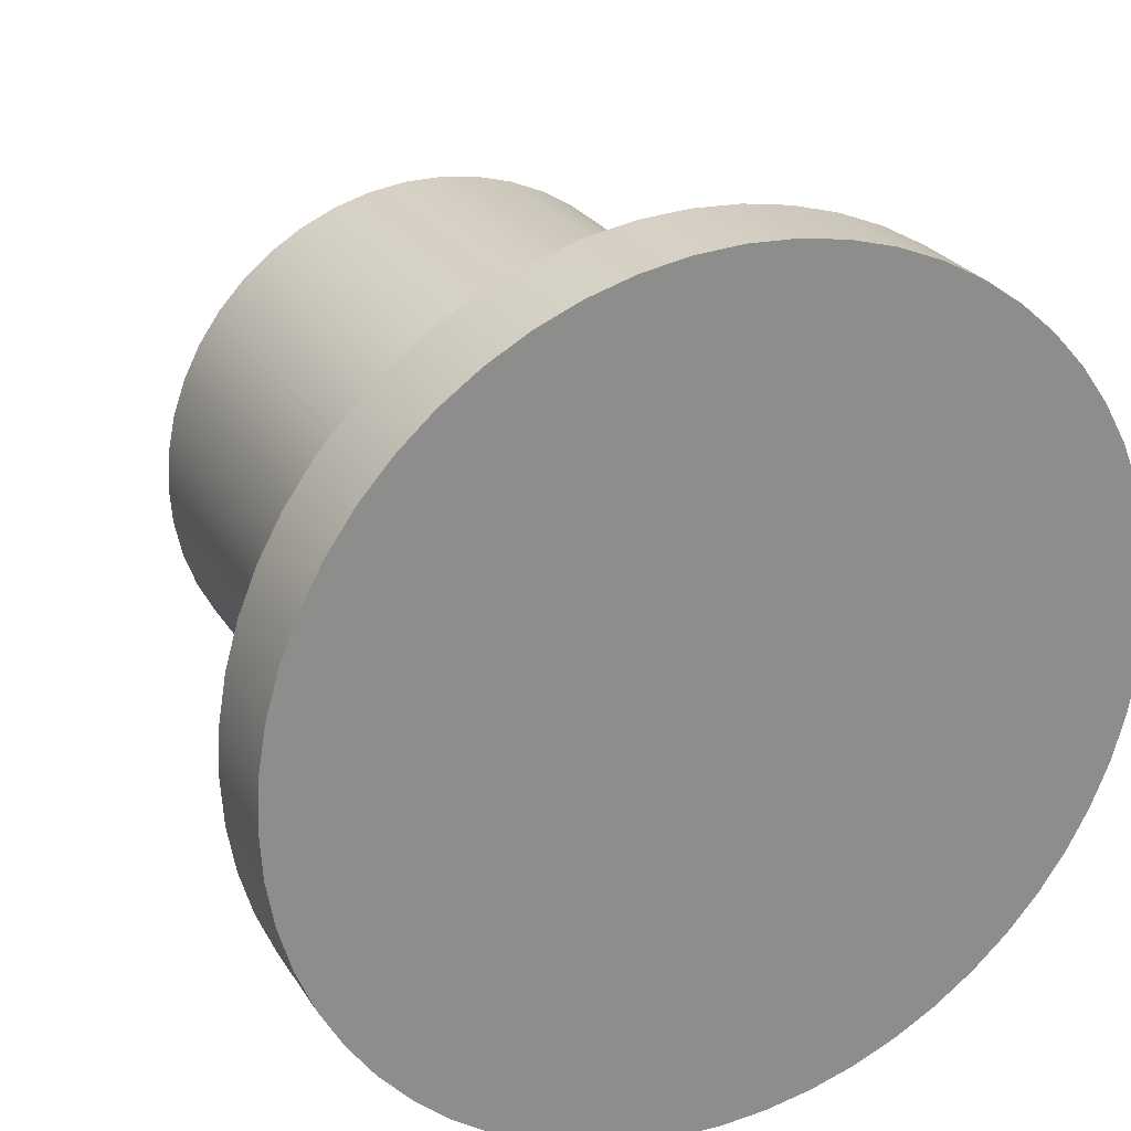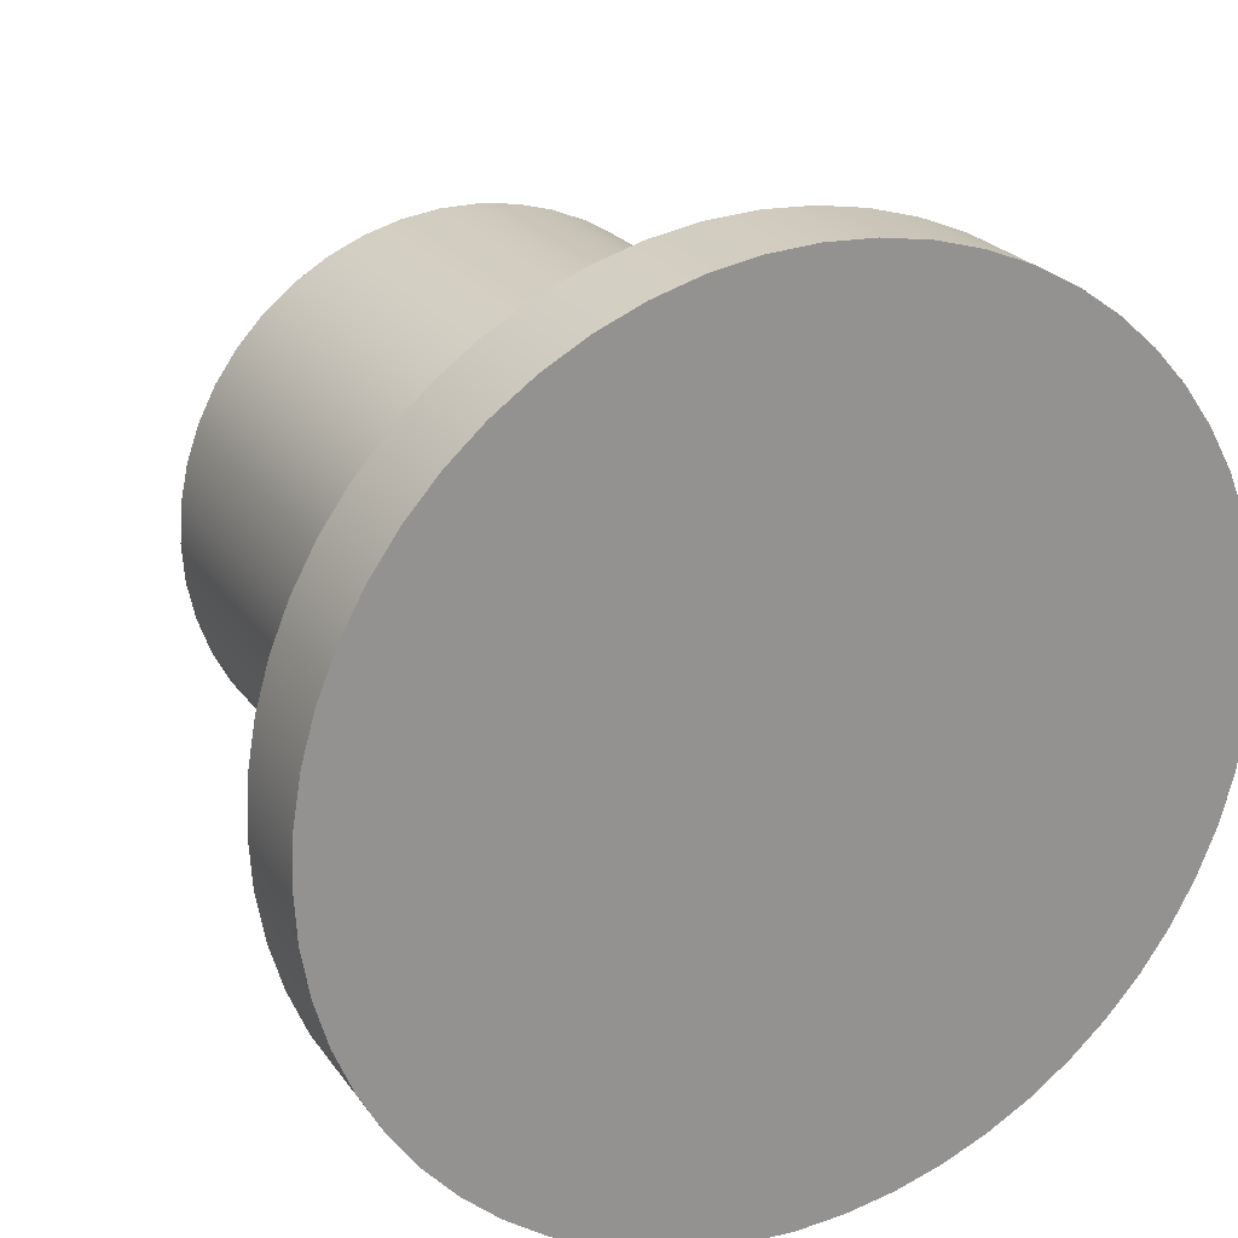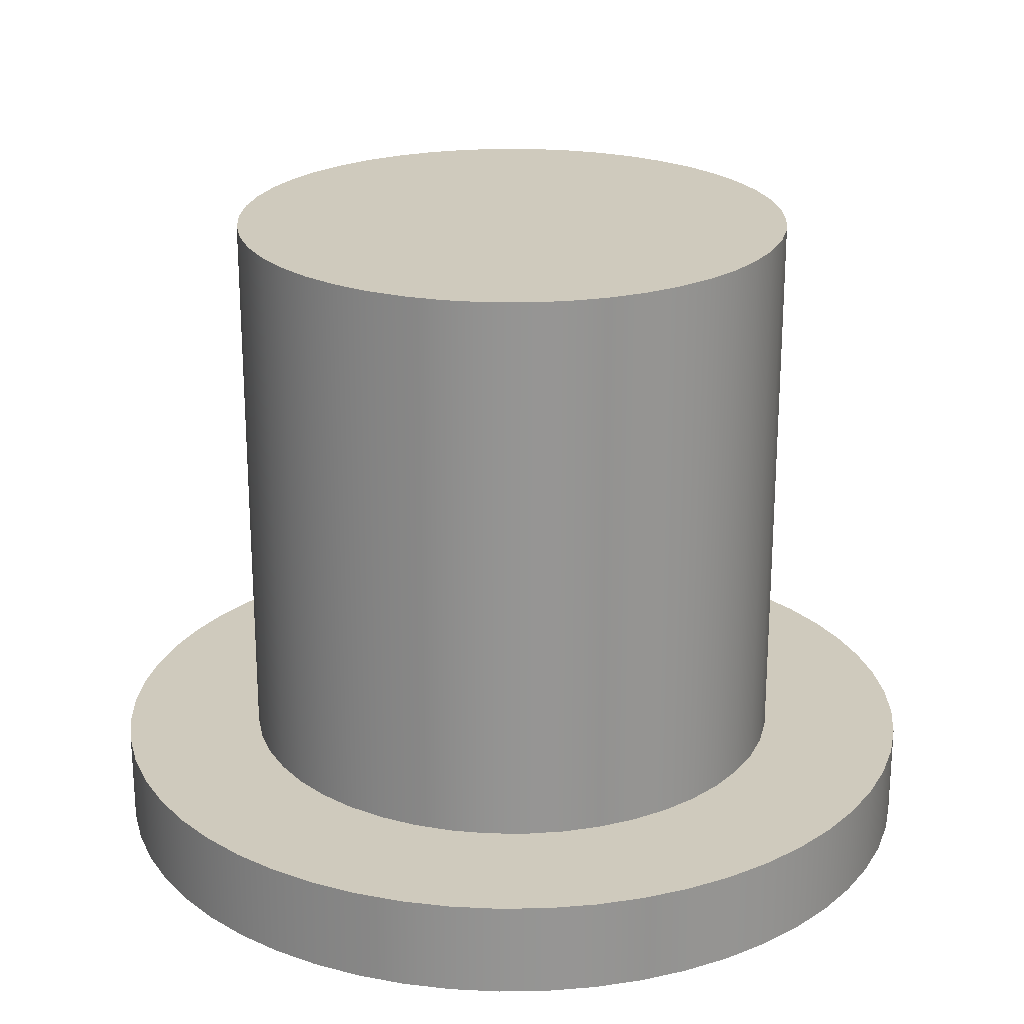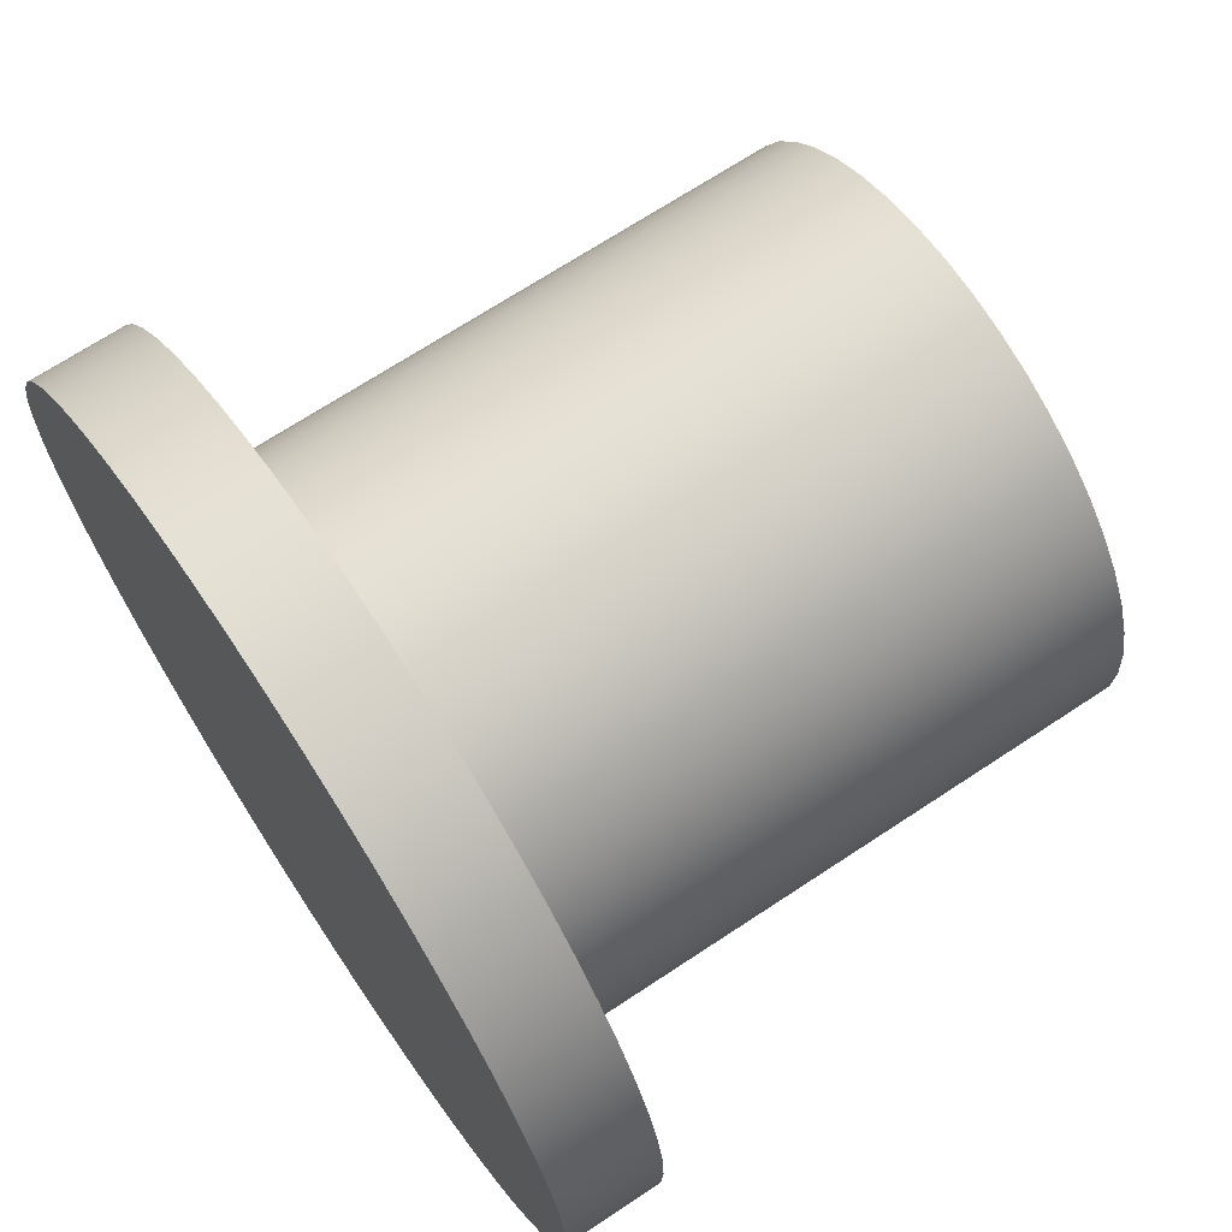
<metadata>
{"format":"obj","ext":"obj","renderer":"f3d","projection":"perspective","resolution":1024,"background":"white","views":[{"elev":25.9,"azim":154.7,"up":"+Y"},{"elev":23.6,"azim":153.7,"up":"+Y"},{"elev":22.9,"azim":-139.7,"up":"+Z"},{"elev":68.9,"azim":-123.6,"up":"+Y"}]}
</metadata>
<code>
v 1.5 1.837e-16 0.5
v 1.486 0.2042 0.5
v 1.444 0.4047 0.5
v 1.376 0.5976 0.5
v 1.282 0.7794 0.5
v 1.164 0.9466 0.5
v 1.024 1.096 0.5
v 0.865 1.225 0.5
v 0.6901 1.332 0.5
v 0.5023 1.413 0.5
v 0.3052 1.469 0.5
v 0.1024 1.497 0.5
v -0.1024 1.497 0.5
v -0.3052 1.469 0.5
v -0.5023 1.413 0.5
v -0.6901 1.332 0.5
v -0.865 1.225 0.5
v -1.024 1.096 0.5
v -1.164 0.9466 0.5
v -1.282 0.7794 0.5
v -1.376 0.5976 0.5
v -1.444 0.4047 0.5
v -1.486 0.2042 0.5
v -1.5 0 0.5
v -1.486 -0.2042 0.5
v -1.444 -0.4047 0.5
v -1.376 -0.5976 0.5
v -1.282 -0.7794 0.5
v -1.164 -0.9466 0.5
v -1.024 -1.096 0.5
v -0.865 -1.225 0.5
v -0.6901 -1.332 0.5
v -0.5023 -1.413 0.5
v -0.3052 -1.469 0.5
v -0.1024 -1.497 0.5
v 0.1024 -1.497 0.5
v 0.3052 -1.469 0.5
v 0.5023 -1.413 0.5
v 0.6901 -1.332 0.5
v 0.865 -1.225 0.5
v 1.024 -1.096 0.5
v 1.164 -0.9466 0.5
v 1.282 -0.7794 0.5
v 1.376 -0.5976 0.5
v 1.444 -0.4047 0.5
v 1.486 -0.2042 0.5
v 1.5 1.837e-16 3.5
v 1.486 -0.2042 3.5
v 1.444 -0.4047 3.5
v 1.376 -0.5976 3.5
v 1.282 -0.7794 3.5
v 1.164 -0.9466 3.5
v 1.024 -1.096 3.5
v 0.865 -1.225 3.5
v 0.6901 -1.332 3.5
v 0.5023 -1.413 3.5
v 0.3052 -1.469 3.5
v 0.1024 -1.497 3.5
v -0.1024 -1.497 3.5
v -0.3052 -1.469 3.5
v -0.5023 -1.413 3.5
v -0.6901 -1.332 3.5
v -0.865 -1.225 3.5
v -1.024 -1.096 3.5
v -1.164 -0.9466 3.5
v -1.282 -0.7794 3.5
v -1.376 -0.5976 3.5
v -1.444 -0.4047 3.5
v -1.486 -0.2042 3.5
v -1.5 0 3.5
v -1.486 0.2042 3.5
v -1.444 0.4047 3.5
v -1.376 0.5976 3.5
v -1.282 0.7794 3.5
v -1.164 0.9466 3.5
v -1.024 1.096 3.5
v -0.865 1.225 3.5
v -0.6901 1.332 3.5
v -0.5023 1.413 3.5
v -0.3052 1.469 3.5
v -0.1024 1.497 3.5
v 0.1024 1.497 3.5
v 0.3052 1.469 3.5
v 0.5023 1.413 3.5
v 0.6901 1.332 3.5
v 0.865 1.225 3.5
v 1.024 1.096 3.5
v 1.164 0.9466 3.5
v 1.282 0.7794 3.5
v 1.376 0.5976 3.5
v 1.444 0.4047 3.5
v 1.486 0.2042 3.5
v 1.5 1.837e-16 3.5
v 1.5 1.837e-16 0.5
v 1.5 1.837e-16 0.5
v 1.486 -0.2042 0.5
v 1.444 -0.4047 0.5
v 1.376 -0.5976 0.5
v 1.282 -0.7794 0.5
v 1.164 -0.9466 0.5
v 1.024 -1.096 0.5
v 0.865 -1.225 0.5
v 0.6901 -1.332 0.5
v 0.5023 -1.413 0.5
v 0.3052 -1.469 0.5
v 0.1024 -1.497 0.5
v -0.1024 -1.497 0.5
v -0.3052 -1.469 0.5
v -0.5023 -1.413 0.5
v -0.6901 -1.332 0.5
v -0.865 -1.225 0.5
v -1.024 -1.096 0.5
v -1.164 -0.9466 0.5
v -1.282 -0.7794 0.5
v -1.376 -0.5976 0.5
v -1.444 -0.4047 0.5
v -1.486 -0.2042 0.5
v -1.5 0 0.5
v -1.486 0.2042 0.5
v -1.444 0.4047 0.5
v -1.376 0.5976 0.5
v -1.282 0.7794 0.5
v -1.164 0.9466 0.5
v -1.024 1.096 0.5
v -0.865 1.225 0.5
v -0.6901 1.332 0.5
v -0.5023 1.413 0.5
v -0.3052 1.469 0.5
v -0.1024 1.497 0.5
v 0.1024 1.497 0.5
v 0.3052 1.469 0.5
v 0.5023 1.413 0.5
v 0.6901 1.332 0.5
v 0.865 1.225 0.5
v 1.024 1.096 0.5
v 1.164 0.9466 0.5
v 1.282 0.7794 0.5
v 1.376 0.5976 0.5
v 1.444 0.4047 0.5
v 1.486 0.2042 0.5
v 2.25 2.755e-16 0.5
v 2.236 0.2519 0.5
v 2.194 0.5007 0.5
v 2.124 0.7431 0.5
v 2.027 0.9762 0.5
v 1.905 1.197 0.5
v 1.759 1.403 0.5
v 1.591 1.591 0.5
v 1.403 1.759 0.5
v 1.197 1.905 0.5
v 0.9762 2.027 0.5
v 0.7431 2.124 0.5
v 0.5007 2.194 0.5
v 0.2519 2.236 0.5
v -4.133e-16 2.25 0.5
v -0.2519 2.236 0.5
v -0.5007 2.194 0.5
v -0.7431 2.124 0.5
v -0.9762 2.027 0.5
v -1.197 1.905 0.5
v -1.403 1.759 0.5
v -1.591 1.591 0.5
v -1.759 1.403 0.5
v -1.905 1.197 0.5
v -2.027 0.9762 0.5
v -2.124 0.7431 0.5
v -2.194 0.5007 0.5
v -2.236 0.2519 0.5
v -2.25 -2.755e-16 0.5
v -2.236 -0.2519 0.5
v -2.194 -0.5007 0.5
v -2.124 -0.7431 0.5
v -2.027 -0.9762 0.5
v -1.905 -1.197 0.5
v -1.759 -1.403 0.5
v -1.591 -1.591 0.5
v -1.403 -1.759 0.5
v -1.197 -1.905 0.5
v -0.9762 -2.027 0.5
v -0.7431 -2.124 0.5
v -0.5007 -2.194 0.5
v -0.2519 -2.236 0.5
v 6.374e-16 -2.25 0.5
v 0.2519 -2.236 0.5
v 0.5007 -2.194 0.5
v 0.7431 -2.124 0.5
v 0.9762 -2.027 0.5
v 1.197 -1.905 0.5
v 1.403 -1.759 0.5
v 1.591 -1.591 0.5
v 1.759 -1.403 0.5
v 1.905 -1.197 0.5
v 2.027 -0.9762 0.5
v 2.124 -0.7431 0.5
v 2.194 -0.5007 0.5
v 2.236 -0.2519 0.5
v 2.25 2.755e-16 0.5
v 2.236 -0.2519 0.5
v 2.194 -0.5007 0.5
v 2.124 -0.7431 0.5
v 2.027 -0.9762 0.5
v 1.905 -1.197 0.5
v 1.759 -1.403 0.5
v 1.591 -1.591 0.5
v 1.403 -1.759 0.5
v 1.197 -1.905 0.5
v 0.9762 -2.027 0.5
v 0.7431 -2.124 0.5
v 0.5007 -2.194 0.5
v 0.2519 -2.236 0.5
v 6.374e-16 -2.25 0.5
v -0.2519 -2.236 0.5
v -0.5007 -2.194 0.5
v -0.7431 -2.124 0.5
v -0.9762 -2.027 0.5
v -1.197 -1.905 0.5
v -1.403 -1.759 0.5
v -1.591 -1.591 0.5
v -1.759 -1.403 0.5
v -1.905 -1.197 0.5
v -2.027 -0.9762 0.5
v -2.124 -0.7431 0.5
v -2.194 -0.5007 0.5
v -2.236 -0.2519 0.5
v -2.25 -2.755e-16 0.5
v -2.236 0.2519 0.5
v -2.194 0.5007 0.5
v -2.124 0.7431 0.5
v -2.027 0.9762 0.5
v -1.905 1.197 0.5
v -1.759 1.403 0.5
v -1.591 1.591 0.5
v -1.403 1.759 0.5
v -1.197 1.905 0.5
v -0.9762 2.027 0.5
v -0.7431 2.124 0.5
v -0.5007 2.194 0.5
v -0.2519 2.236 0.5
v -4.133e-16 2.25 0.5
v 0.2519 2.236 0.5
v 0.5007 2.194 0.5
v 0.7431 2.124 0.5
v 0.9762 2.027 0.5
v 1.197 1.905 0.5
v 1.403 1.759 0.5
v 1.591 1.591 0.5
v 1.759 1.403 0.5
v 1.905 1.197 0.5
v 2.027 0.9762 0.5
v 2.124 0.7431 0.5
v 2.194 0.5007 0.5
v 2.236 0.2519 0.5
v -2.25 -2.755e-16 0
v -2.236 -0.2519 0
v -2.194 -0.5007 0
v -2.124 -0.7431 0
v -2.027 -0.9762 0
v -1.905 -1.197 0
v -1.759 -1.403 0
v -1.591 -1.591 0
v -1.403 -1.759 0
v -1.197 -1.905 0
v -0.9762 -2.027 0
v -0.7431 -2.124 0
v -0.5007 -2.194 0
v -0.2519 -2.236 0
v 1.378e-16 -2.25 0
v 0.2519 -2.236 0
v 0.5007 -2.194 0
v 0.7431 -2.124 0
v 0.9762 -2.027 0
v 1.197 -1.905 0
v 1.403 -1.759 0
v 1.591 -1.591 0
v 1.759 -1.403 0
v 1.905 -1.197 0
v 2.027 -0.9762 0
v 2.124 -0.7431 0
v 2.194 -0.5007 0
v 2.236 -0.2519 0
v 2.25 0 0
v 2.236 0.2519 0
v 2.194 0.5007 0
v 2.124 0.7431 0
v 2.027 0.9762 0
v 1.905 1.197 0
v 1.759 1.403 0
v 1.591 1.591 0
v 1.403 1.759 0
v 1.197 1.905 0
v 0.9762 2.027 0
v 0.7431 2.124 0
v 0.5007 2.194 0
v 0.2519 2.236 0
v 1.378e-16 2.25 0
v -0.2519 2.236 0
v -0.5007 2.194 0
v -0.7431 2.124 0
v -0.9762 2.027 0
v -1.197 1.905 0
v -1.403 1.759 0
v -1.591 1.591 0
v -1.759 1.403 0
v -1.905 1.197 0
v -2.027 0.9762 0
v -2.124 0.7431 0
v -2.194 0.5007 0
v -2.236 0.2519 0
v -2.25 -2.755e-16 0
v -2.25 -2.755e-16 0.5
v 1.5 1.837e-16 3.5
v 1.486 0.2042 3.5
v 1.444 0.4047 3.5
v 1.376 0.5976 3.5
v 1.282 0.7794 3.5
v 1.164 0.9466 3.5
v 1.024 1.096 3.5
v 0.865 1.225 3.5
v 0.6901 1.332 3.5
v 0.5023 1.413 3.5
v 0.3052 1.469 3.5
v 0.1024 1.497 3.5
v -0.1024 1.497 3.5
v -0.3052 1.469 3.5
v -0.5023 1.413 3.5
v -0.6901 1.332 3.5
v -0.865 1.225 3.5
v -1.024 1.096 3.5
v -1.164 0.9466 3.5
v -1.282 0.7794 3.5
v -1.376 0.5976 3.5
v -1.444 0.4047 3.5
v -1.486 0.2042 3.5
v -1.5 0 3.5
v -1.486 -0.2042 3.5
v -1.444 -0.4047 3.5
v -1.376 -0.5976 3.5
v -1.282 -0.7794 3.5
v -1.164 -0.9466 3.5
v -1.024 -1.096 3.5
v -0.865 -1.225 3.5
v -0.6901 -1.332 3.5
v -0.5023 -1.413 3.5
v -0.3052 -1.469 3.5
v -0.1024 -1.497 3.5
v 0.1024 -1.497 3.5
v 0.3052 -1.469 3.5
v 0.5023 -1.413 3.5
v 0.6901 -1.332 3.5
v 0.865 -1.225 3.5
v 1.024 -1.096 3.5
v 1.164 -0.9466 3.5
v 1.282 -0.7794 3.5
v 1.376 -0.5976 3.5
v 1.444 -0.4047 3.5
v 1.486 -0.2042 3.5
v -2.25 -2.755e-16 0
v -2.236 0.2519 0
v -2.194 0.5007 0
v -2.124 0.7431 0
v -2.027 0.9762 0
v -1.905 1.197 0
v -1.759 1.403 0
v -1.591 1.591 0
v -1.403 1.759 0
v -1.197 1.905 0
v -0.9762 2.027 0
v -0.7431 2.124 0
v -0.5007 2.194 0
v -0.2519 2.236 0
v 1.378e-16 2.25 0
v 0.2519 2.236 0
v 0.5007 2.194 0
v 0.7431 2.124 0
v 0.9762 2.027 0
v 1.197 1.905 0
v 1.403 1.759 0
v 1.591 1.591 0
v 1.759 1.403 0
v 1.905 1.197 0
v 2.027 0.9762 0
v 2.124 0.7431 0
v 2.194 0.5007 0
v 2.236 0.2519 0
v 2.25 0 0
v 2.236 -0.2519 0
v 2.194 -0.5007 0
v 2.124 -0.7431 0
v 2.027 -0.9762 0
v 1.905 -1.197 0
v 1.759 -1.403 0
v 1.591 -1.591 0
v 1.403 -1.759 0
v 1.197 -1.905 0
v 0.9762 -2.027 0
v 0.7431 -2.124 0
v 0.5007 -2.194 0
v 0.2519 -2.236 0
v 1.378e-16 -2.25 0
v -0.2519 -2.236 0
v -0.5007 -2.194 0
v -0.7431 -2.124 0
v -0.9762 -2.027 0
v -1.197 -1.905 0
v -1.403 -1.759 0
v -1.591 -1.591 0
v -1.759 -1.403 0
v -1.905 -1.197 0
v -2.027 -0.9762 0
v -2.124 -0.7431 0
v -2.194 -0.5007 0
v -2.236 -0.2519 0
g 060e719e-e383-11ea-9c75-54bf646e7e1f
f 2 92 1
f 1 92 93
f 94 47 46
f 46 47 48
f 46 48 45
f 45 48 49
f 45 49 44
f 44 49 50
f 44 50 43
f 43 50 51
f 43 51 42
f 42 51 52
f 42 52 41
f 41 52 53
f 41 53 40
f 40 53 54
f 40 54 39
f 39 54 55
f 39 55 38
f 38 55 56
f 38 56 37
f 37 56 57
f 37 57 36
f 36 57 58
f 36 58 35
f 35 58 59
f 35 59 34
f 34 59 60
f 34 60 33
f 33 60 61
f 33 61 32
f 32 61 62
f 32 62 31
f 31 62 63
f 31 63 30
f 30 63 64
f 30 64 29
f 29 64 65
f 29 65 28
f 28 65 66
f 28 66 27
f 27 66 67
f 27 67 26
f 26 67 68
f 26 68 25
f 25 68 69
f 25 69 24
f 24 69 70
f 24 70 23
f 23 70 71
f 23 71 22
f 22 71 72
f 22 72 21
f 21 72 73
f 21 73 20
f 20 73 74
f 20 74 19
f 19 74 75
f 19 75 18
f 18 75 76
f 18 76 17
f 17 76 77
f 17 77 16
f 16 77 78
f 16 78 15
f 15 78 79
f 15 79 14
f 14 79 80
f 14 80 13
f 13 80 81
f 13 81 12
f 12 81 82
f 12 82 11
f 11 82 83
f 11 83 10
f 10 83 84
f 10 84 9
f 9 84 85
f 9 85 8
f 8 85 86
f 8 86 7
f 7 86 87
f 7 87 6
f 6 87 88
f 6 88 5
f 5 88 89
f 5 89 4
f 4 89 90
f 4 90 3
f 3 90 91
f 3 91 2
f 2 91 92
g 0618aaca-e383-11ea-81e9-54bf646e7e1f
f 96 196 95
f 95 196 141
f 95 141 142
f 196 96 195
f 195 96 97
f 195 97 194
f 194 97 98
f 194 98 193
f 193 98 99
f 193 99 192
f 192 99 100
f 192 100 191
f 191 100 190
f 190 100 101
f 190 101 189
f 189 101 102
f 189 102 188
f 188 102 103
f 188 103 187
f 187 103 104
f 187 104 186
f 186 104 185
f 185 104 105
f 185 105 184
f 184 105 106
f 184 106 183
f 183 106 107
f 183 107 182
f 182 107 108
f 182 108 181
f 181 108 109
f 181 109 180
f 180 109 179
f 179 109 110
f 179 110 178
f 178 110 111
f 178 111 177
f 177 111 112
f 177 112 176
f 176 112 113
f 176 113 175
f 175 113 174
f 174 113 114
f 174 114 173
f 173 114 115
f 173 115 172
f 172 115 116
f 172 116 171
f 171 116 117
f 171 117 170
f 170 117 118
f 170 118 169
f 169 118 168
f 168 118 119
f 168 119 167
f 167 119 120
f 167 120 166
f 166 120 121
f 166 121 165
f 165 121 122
f 165 122 164
f 164 122 123
f 164 123 163
f 163 123 162
f 162 123 124
f 162 124 161
f 161 124 125
f 161 125 160
f 160 125 126
f 160 126 159
f 159 126 127
f 159 127 158
f 158 127 157
f 157 127 128
f 157 128 156
f 156 128 129
f 156 129 155
f 155 129 130
f 155 130 154
f 154 130 131
f 154 131 153
f 153 131 132
f 153 132 152
f 152 132 151
f 151 132 133
f 151 133 150
f 150 133 134
f 150 134 149
f 149 134 135
f 149 135 148
f 148 135 136
f 148 136 147
f 147 136 146
f 146 136 137
f 146 137 145
f 145 137 138
f 145 138 144
f 144 138 139
f 144 139 143
f 143 139 140
f 143 140 142
f 142 140 95
g 055f94c2-e383-11ea-92dc-54bf646e7e1f
f 198 280 197
f 197 280 281
f 197 281 252
f 252 281 282
f 252 282 251
f 251 282 283
f 251 283 250
f 250 283 284
f 250 284 249
f 249 284 285
f 249 285 248
f 248 285 286
f 248 286 247
f 247 286 287
f 247 287 246
f 246 287 288
f 246 288 245
f 245 288 289
f 245 289 244
f 244 289 290
f 244 290 243
f 243 290 291
f 243 291 242
f 242 291 292
f 242 292 241
f 241 292 293
f 241 293 240
f 240 293 294
f 240 294 239
f 239 294 295
f 239 295 238
f 238 295 296
f 238 296 237
f 237 296 297
f 237 297 236
f 236 297 298
f 236 298 235
f 235 298 299
f 235 299 234
f 234 299 300
f 234 300 233
f 233 300 301
f 233 301 232
f 232 301 302
f 232 302 231
f 231 302 303
f 231 303 230
f 230 303 304
f 230 304 229
f 229 304 305
f 229 305 228
f 228 305 306
f 228 306 227
f 227 306 307
f 227 307 226
f 226 307 308
f 226 308 225
f 225 308 309
f 310 253 224
f 224 253 254
f 224 254 223
f 223 254 255
f 223 255 222
f 222 255 256
f 222 256 221
f 221 256 257
f 221 257 220
f 220 257 258
f 220 258 219
f 219 258 259
f 219 259 218
f 218 259 260
f 218 260 217
f 217 260 261
f 217 261 216
f 216 261 262
f 216 262 215
f 215 262 263
f 215 263 214
f 214 263 264
f 214 264 213
f 213 264 265
f 213 265 212
f 212 265 266
f 212 266 211
f 211 266 267
f 211 267 210
f 210 267 268
f 210 268 209
f 209 268 269
f 209 269 208
f 208 269 270
f 208 270 207
f 207 270 271
f 207 271 206
f 206 271 272
f 206 272 205
f 205 272 273
f 205 273 204
f 204 273 274
f 204 274 203
f 203 274 275
f 203 275 202
f 202 275 276
f 202 276 201
f 201 276 277
f 201 277 200
f 200 277 278
f 200 278 199
f 199 278 279
f 199 279 198
f 198 279 280
g 0591c840-e383-11ea-91fb-54bf646e7e1f
f 312 333 311
f 311 333 334
f 311 334 356
f 356 334 335
f 356 335 355
f 355 335 336
f 355 336 354
f 354 336 337
f 354 337 353
f 353 337 338
f 353 338 352
f 352 338 339
f 352 339 351
f 351 339 340
f 351 340 350
f 350 340 341
f 350 341 349
f 349 341 342
f 349 342 348
f 348 342 343
f 348 343 347
f 347 343 344
f 347 344 346
f 346 344 345
f 333 312 332
f 332 312 313
f 332 313 331
f 331 313 314
f 331 314 330
f 330 314 315
f 330 315 329
f 329 315 316
f 329 316 328
f 328 316 317
f 328 317 327
f 327 317 318
f 327 318 326
f 326 318 319
f 326 319 325
f 325 319 320
f 325 320 324
f 324 320 321
f 324 321 323
f 323 321 322
g 059c4f98-e383-11ea-ae0f-54bf646e7e1f
f 358 384 357
f 357 384 385
f 357 385 412
f 412 385 386
f 412 386 411
f 411 386 387
f 411 387 410
f 410 387 388
f 410 388 409
f 409 388 389
f 409 389 408
f 408 389 390
f 408 390 407
f 407 390 391
f 407 391 406
f 406 391 392
f 406 392 405
f 405 392 393
f 405 393 404
f 404 393 394
f 404 394 403
f 403 394 395
f 403 395 402
f 402 395 396
f 402 396 401
f 401 396 397
f 401 397 400
f 400 397 398
f 400 398 399
f 384 358 383
f 383 358 359
f 383 359 382
f 382 359 360
f 382 360 381
f 381 360 361
f 381 361 380
f 380 361 362
f 380 362 379
f 379 362 363
f 379 363 378
f 378 363 364
f 378 364 377
f 377 364 365
f 377 365 376
f 376 365 366
f 376 366 375
f 375 366 367
f 375 367 374
f 374 367 368
f 374 368 373
f 373 368 369
f 373 369 372
f 372 369 370
f 372 370 371

</code>
